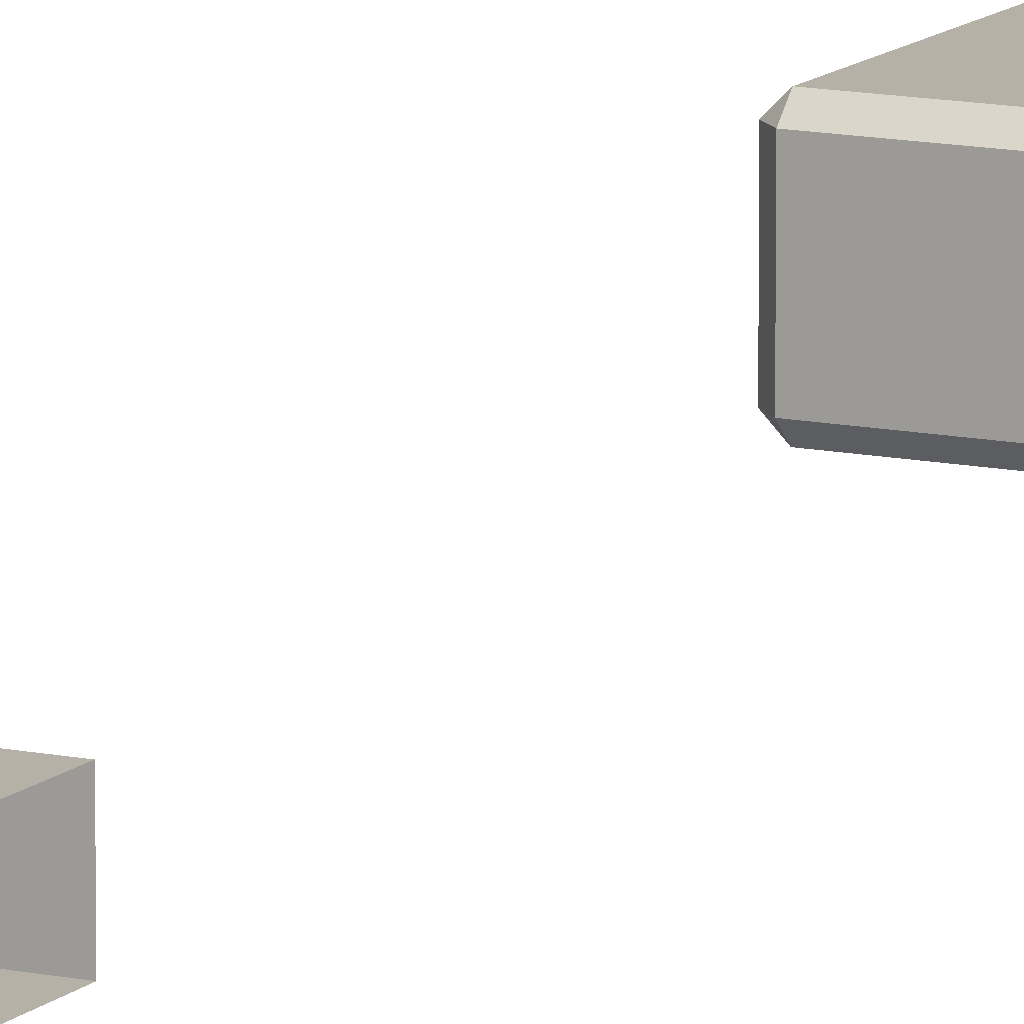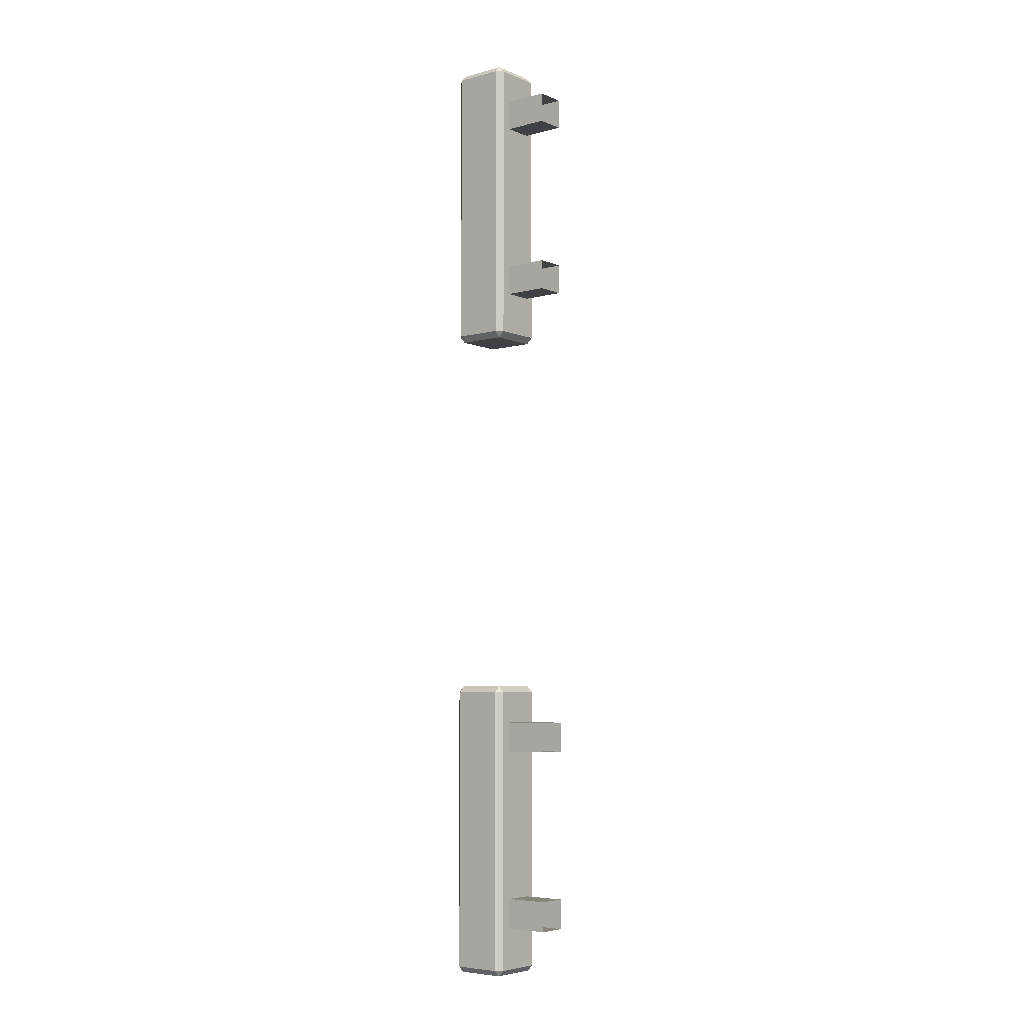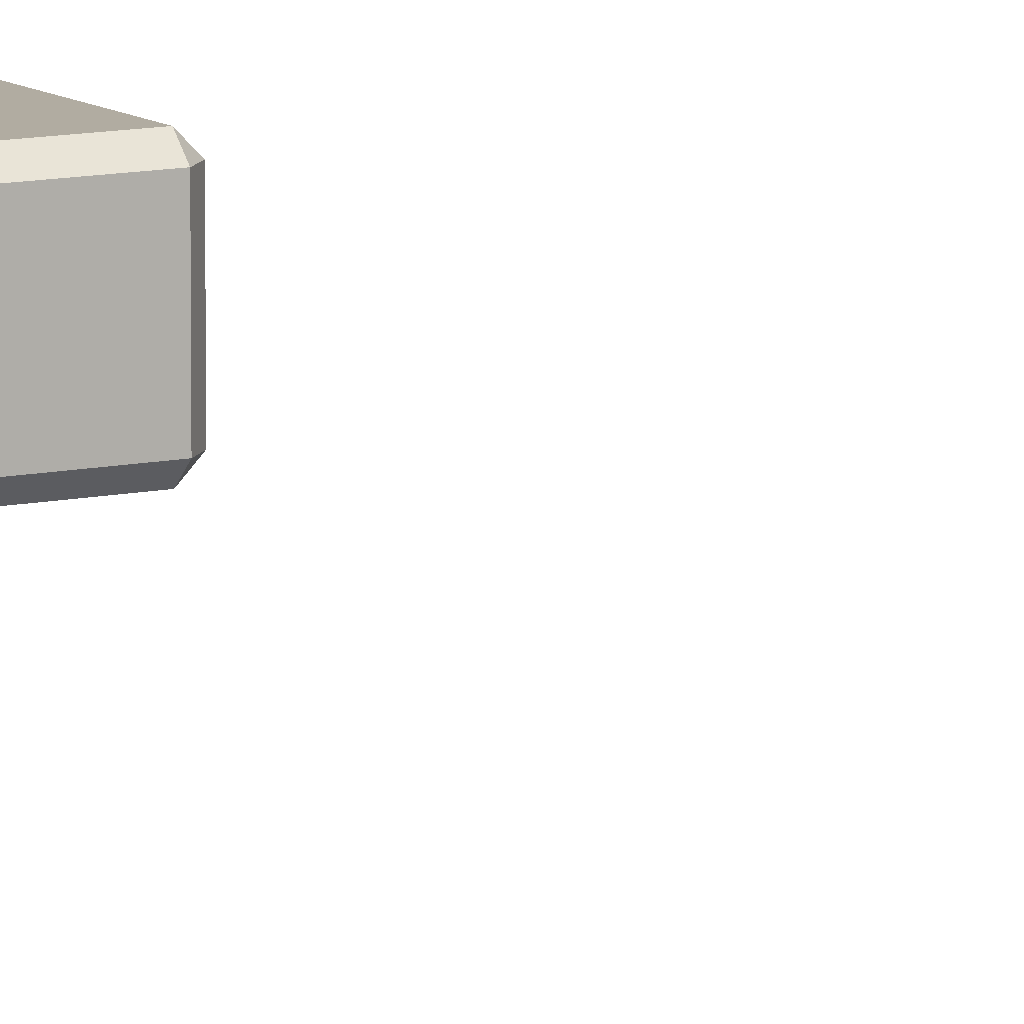
<metadata>
{"format":"obj","ext":"obj","renderer":"f3d","projection":"perspective","resolution":1024,"background":"white","views":[{"elev":12.1,"azim":-152.9,"up":"+Y"},{"elev":-5.7,"azim":-141.0,"up":"+Z"},{"elev":10.2,"azim":-30.0,"up":"+Y"}]}
</metadata>
<code>
v 252.6 67.48 15.81
v 252.6 67.48 14.25
v 252.6 69.04 15.81
v 252.6 69.04 14.25
v 250 69.04 15.81
v 250 69.04 14.25
v 250 67.48 15.81
v 250 67.48 14.25
v 252.6 67.48 25.19
v 252.6 67.48 23.64
v 252.6 69.04 25.19
v 252.6 69.04 23.64
v 250 69.04 25.19
v 250 69.04 23.64
v 250 67.48 25.19
v 250 67.48 23.64
v 255.1 67.05 27.13
v 255.1 66.74 26.82
v 255.4 67.05 26.82
v 255.1 66.74 12.09
v 255.1 67.05 11.78
v 255.4 67.05 12.09
v 255.1 69.85 26.82
v 255.1 69.54 27.13
v 255.4 69.54 26.82
v 255.1 69.54 11.78
v 255.1 69.85 12.09
v 255.4 69.54 12.09
v 252.3 69.54 26.82
v 252.6 69.54 27.13
v 252.6 69.85 26.82
v 252.6 69.54 11.78
v 252.3 69.54 12.09
v 252.6 69.85 12.09
v 252.6 66.74 26.82
v 252.6 67.05 27.13
v 252.3 67.05 26.82
v 252.6 67.05 11.78
v 252.6 66.74 12.09
v 252.3 67.05 12.09
v 252.6 67.48 -18.7
v 252.6 67.48 -20.26
v 252.6 69.04 -18.7
v 252.6 69.04 -20.26
v 250 69.04 -18.7
v 250 69.04 -20.26
v 250 67.48 -18.7
v 250 67.48 -20.26
v 252.6 67.48 -9.322
v 252.6 67.48 -10.88
v 252.6 69.04 -9.322
v 252.6 69.04 -10.88
v 250 69.04 -9.322
v 250 69.04 -10.88
v 250 67.48 -9.322
v 250 67.48 -10.88
v 255.1 67.05 -7.378
v 255.1 66.74 -7.689
v 255.4 67.05 -7.689
v 255.1 66.74 -22.42
v 255.1 67.05 -22.73
v 255.4 67.05 -22.42
v 255.1 69.85 -7.689
v 255.1 69.54 -7.378
v 255.4 69.54 -7.689
v 255.1 69.54 -22.73
v 255.1 69.85 -22.42
v 255.4 69.54 -22.42
v 252.3 69.54 -7.689
v 252.6 69.54 -7.378
v 252.6 69.85 -7.689
v 252.6 69.54 -22.73
v 252.3 69.54 -22.42
v 252.6 69.85 -22.42
v 252.6 66.74 -7.689
v 252.6 67.05 -7.378
v 252.3 67.05 -7.689
v 252.6 67.05 -22.73
v 252.6 66.74 -22.42
v 252.3 67.05 -22.42
f 3 4 6 5
f 7 8 2 1
f 2 8 6 4
f 7 1 3 5
f 11 12 14 13
f 15 16 10 9
f 10 16 14 12
f 15 9 11 13
f 35 39 20 18
f 22 28 25 19
f 24 30 36 17
f 38 32 26 21
f 27 34 31 23
f 33 40 37 29
f 18 17 36 35
f 19 18 20 22
f 17 19 25 24
f 21 20 39 38
f 22 21 26 28
f 24 23 31 30
f 23 25 28 27
f 27 26 32 34
f 30 29 37 36
f 29 31 34 33
f 33 32 38 40
f 35 37 40 39
f 17 18 19
f 20 21 22
f 23 24 25
f 26 27 28
f 29 30 31
f 32 33 34
f 35 36 37
f 38 39 40
f 43 44 46 45
f 47 48 42 41
f 42 48 46 44
f 47 41 43 45
f 51 52 54 53
f 55 56 50 49
f 50 56 54 52
f 55 49 51 53
f 75 79 60 58
f 62 68 65 59
f 64 70 76 57
f 78 72 66 61
f 67 74 71 63
f 73 80 77 69
f 58 57 76 75
f 59 58 60 62
f 57 59 65 64
f 61 60 79 78
f 62 61 66 68
f 64 63 71 70
f 63 65 68 67
f 67 66 72 74
f 70 69 77 76
f 69 71 74 73
f 73 72 78 80
f 75 77 80 79
f 57 58 59
f 60 61 62
f 63 64 65
f 66 67 68
f 69 70 71
f 72 73 74
f 75 76 77
f 78 79 80

</code>
